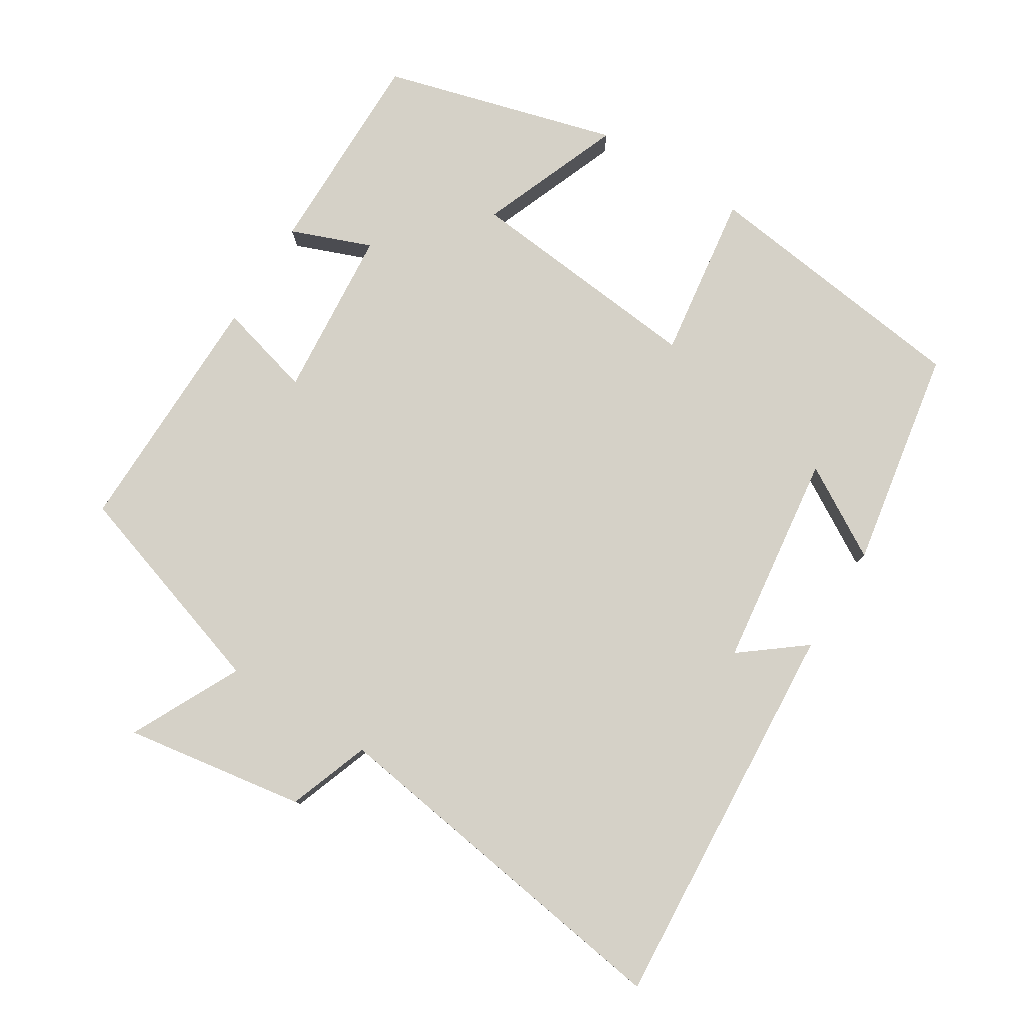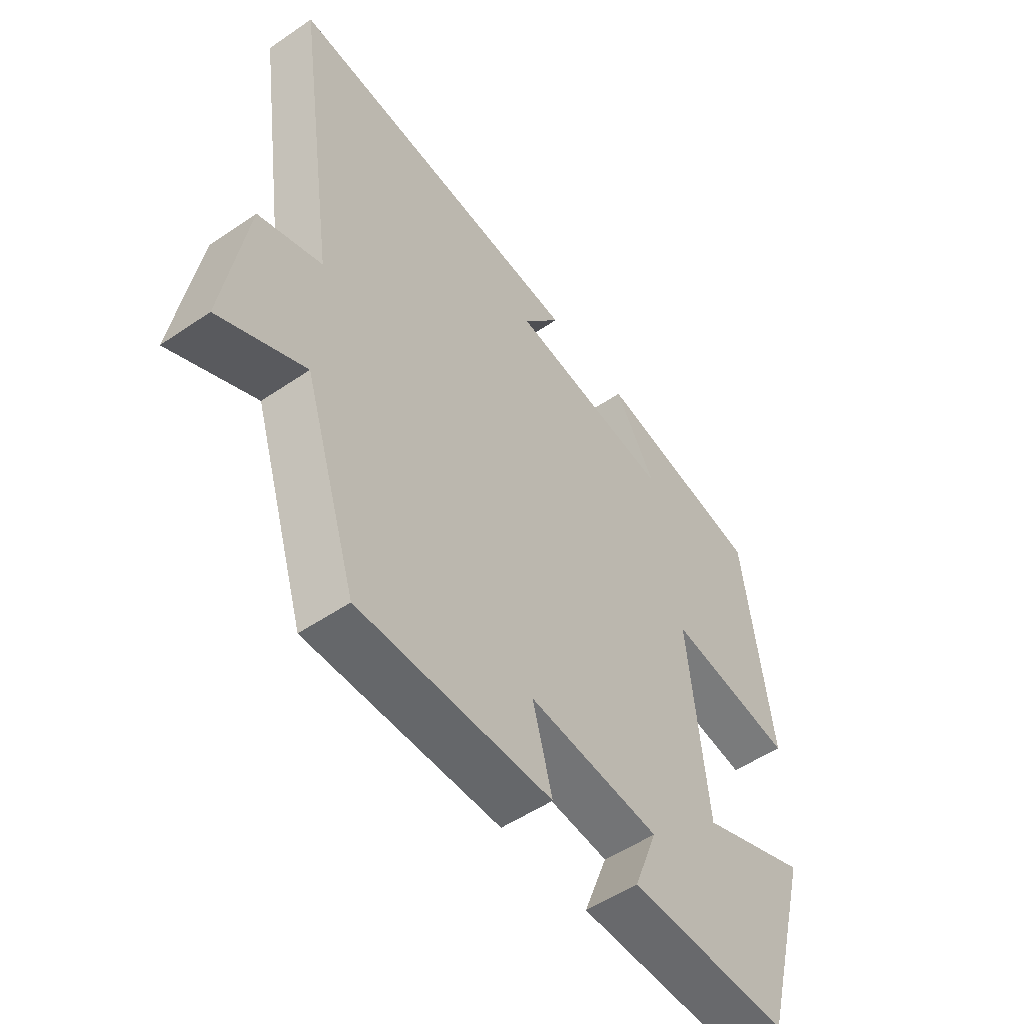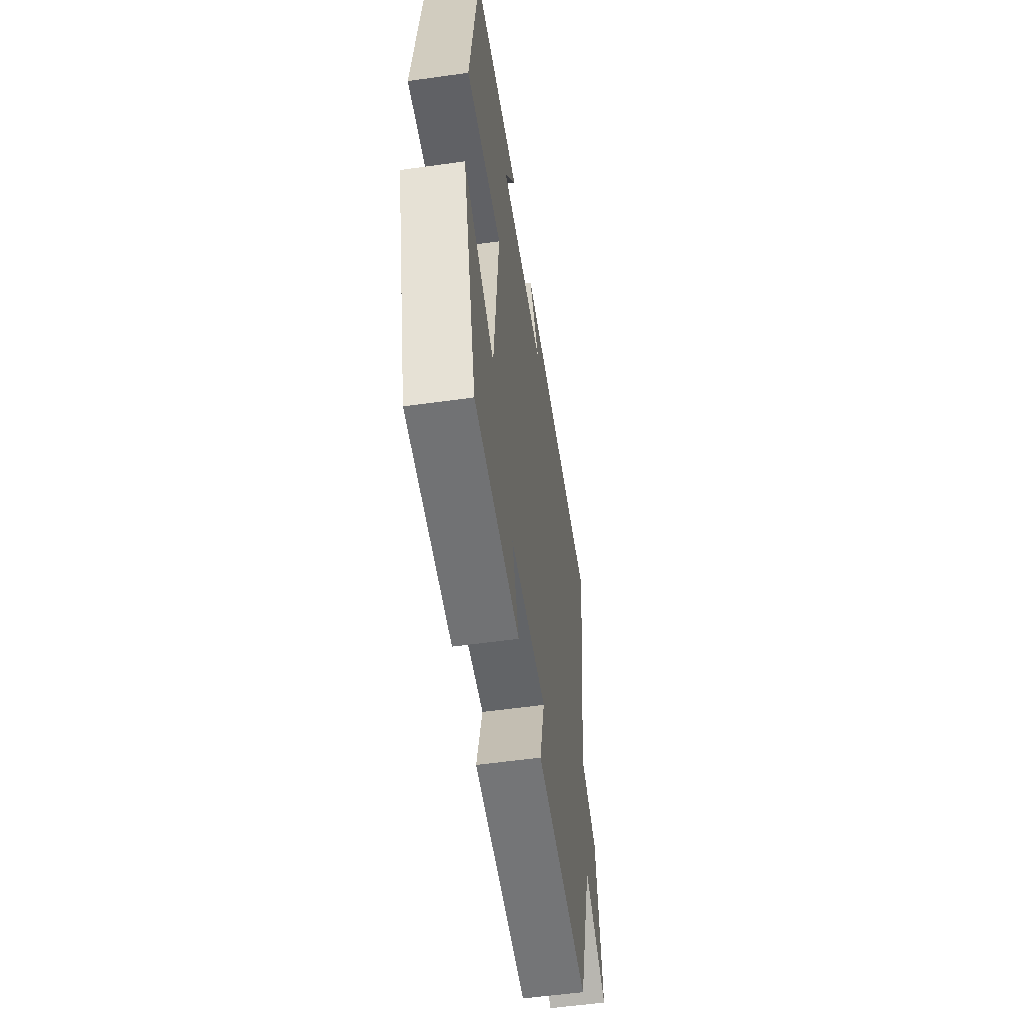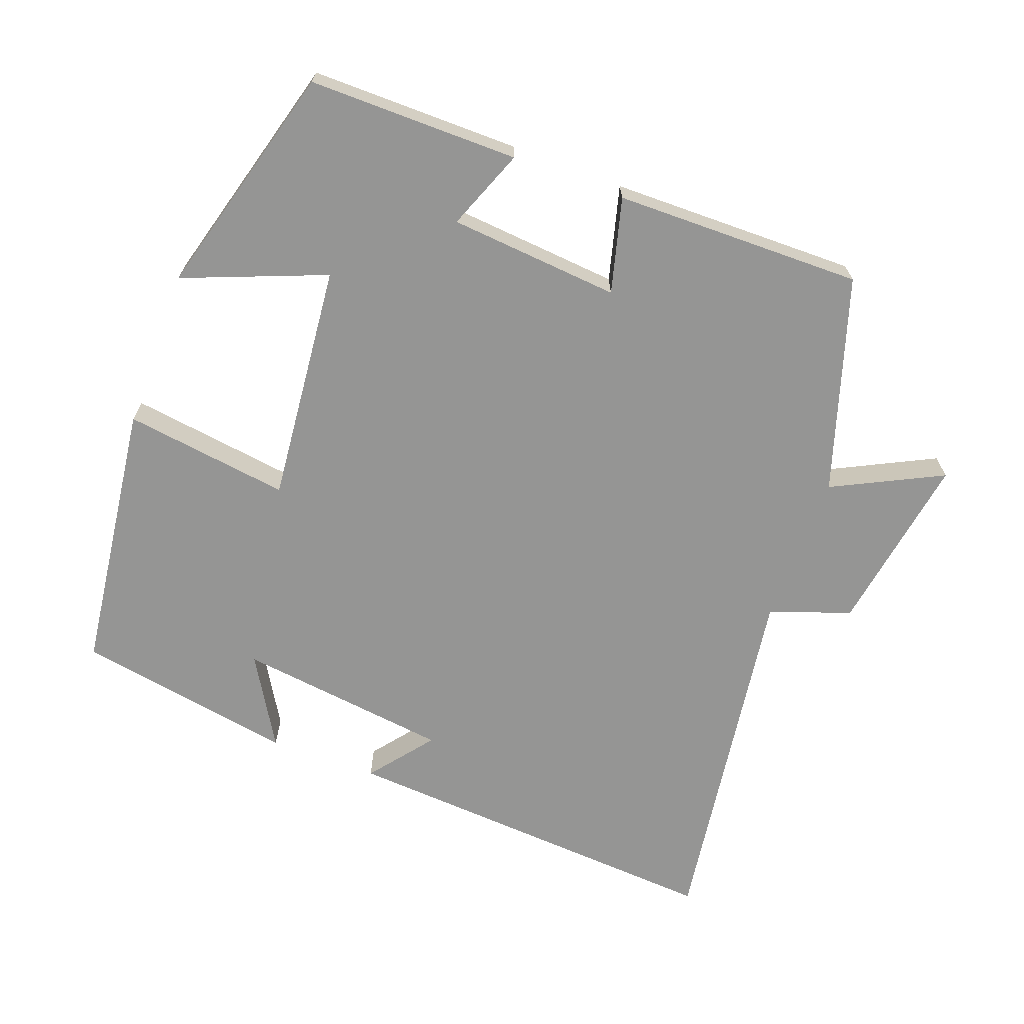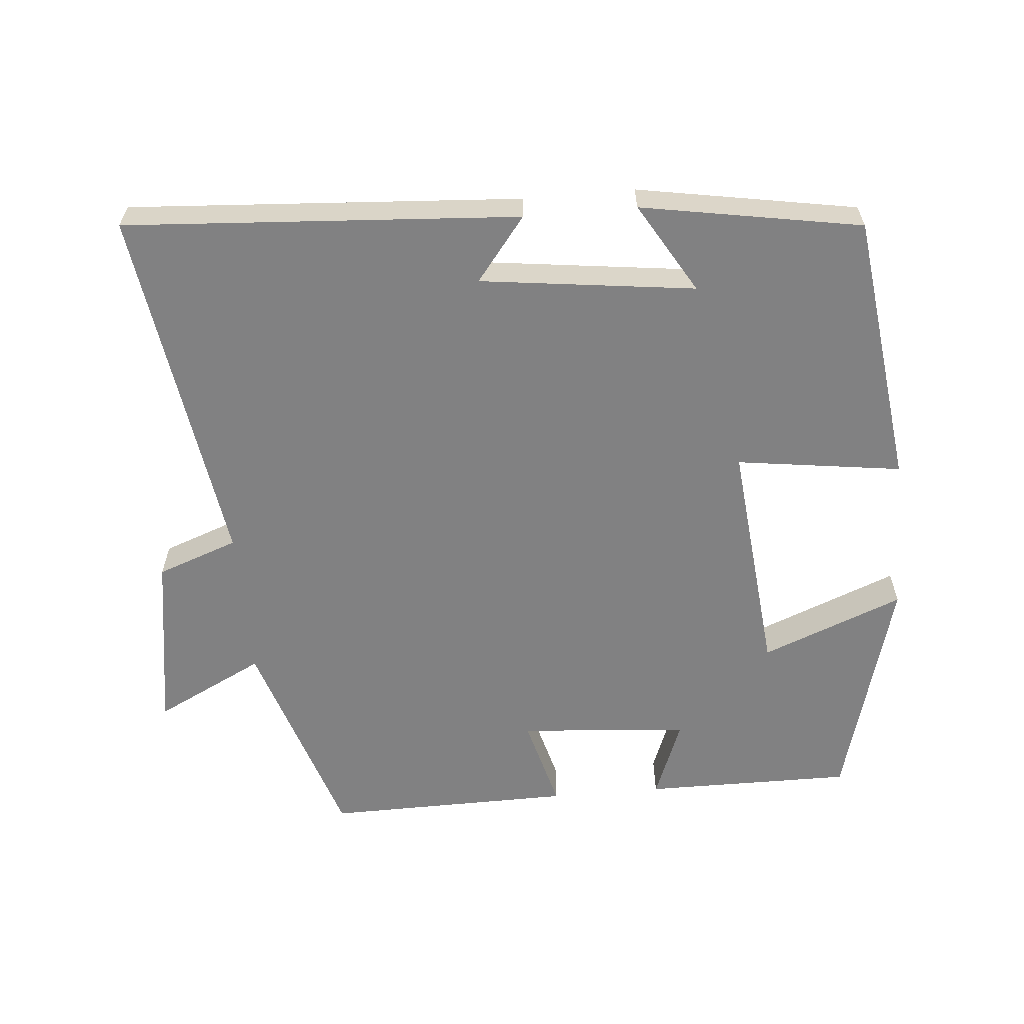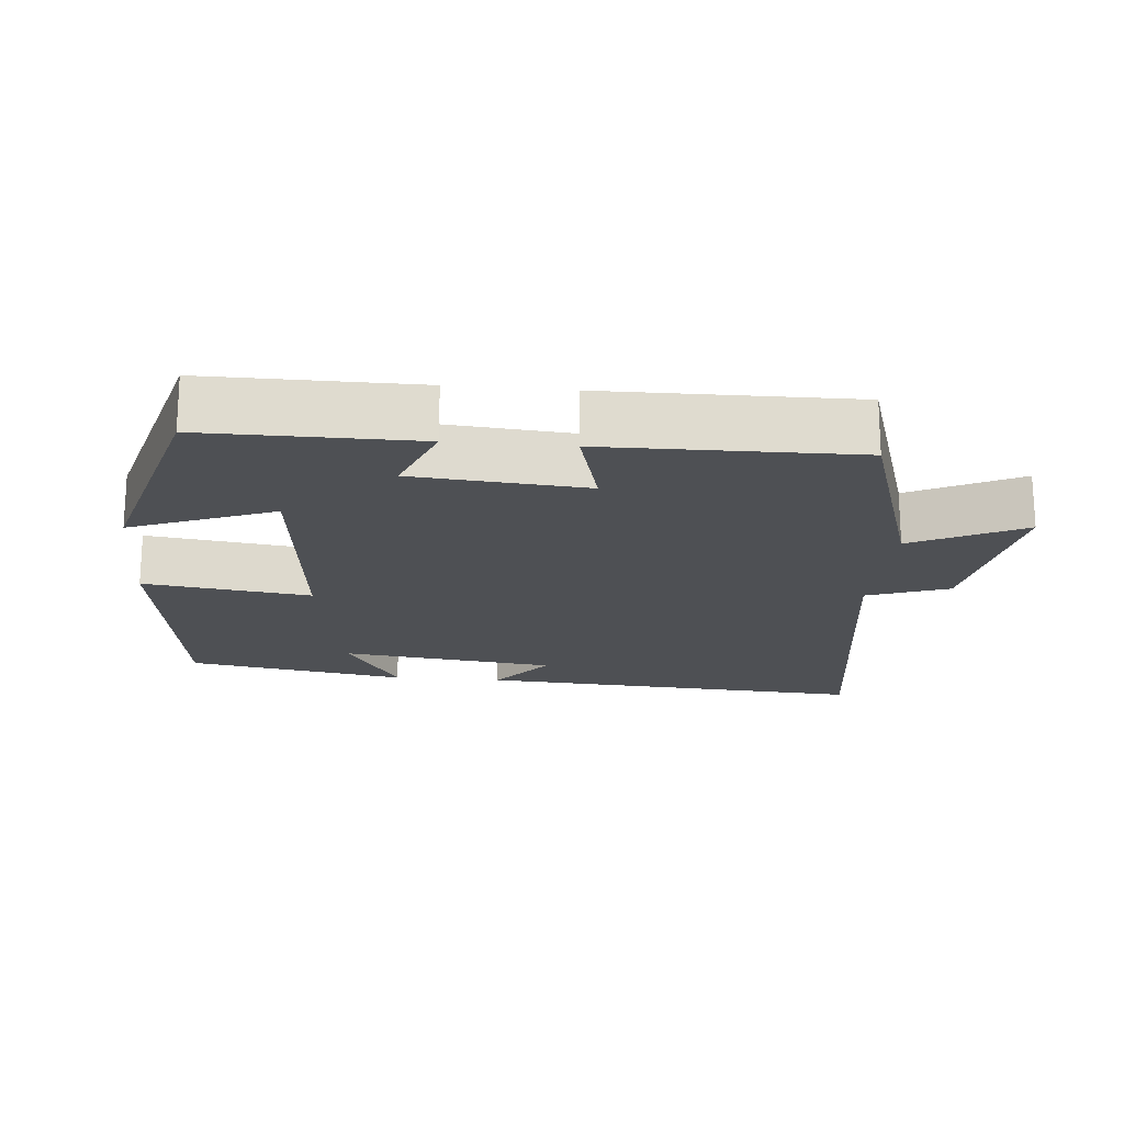
<metadata>
{"format":"obj","ext":"obj","renderer":"f3d","projection":"perspective","resolution":1024,"background":"white","views":[{"elev":79.4,"azim":-58.2,"up":"+Y"},{"elev":-52.6,"azim":-53.8,"up":"+Z"},{"elev":-55.7,"azim":98.4,"up":"+Z"},{"elev":-67.4,"azim":159.5,"up":"+Y"},{"elev":-60.5,"azim":5.0,"up":"+Y"},{"elev":-18.8,"azim":174.7,"up":"+Y"}]}
</metadata>
<code>
v 0.409 0.07 -0.501
v 0.112 0.07 -0.5
v 0.156 0.07 -0.386
v -0.086 0.07 -0.366
v -0.05 0.07 -0.5
v -0.402 0.07 -0.505
v -0.5 0.07 -0.201
v -0.655 0.07 -0.279
v -0.615 0.07 -0.023
v -0.5 0.07 0.019
v -0.577 0.07 0.536
v -0.02 0.07 0.5
v -0.09 0.07 0.41
v 0.214 0.07 0.372
v 0.138 0.07 0.5
v 0.45 0.07 0.446
v 0.5 0.07 0.058
v 0.265 0.07 0.09
v 0.299 0.07 -0.25
v 0.5 0.07 -0.17
v 0.409 0 -0.501
v 0.112 0 -0.5
v 0.156 0 -0.386
v -0.086 0 -0.366
v -0.05 0 -0.5
v -0.402 0 -0.505
v -0.5 0 -0.201
v -0.655 0 -0.279
v -0.615 0 -0.023
v -0.5 0 0.019
v -0.577 0 0.536
v -0.02 0 0.5
v -0.09 0 0.41
v 0.214 0 0.372
v 0.138 0 0.5
v 0.45 0 0.446
v 0.5 0 0.058
v 0.265 0 0.09
v 0.299 0 -0.25
v 0.5 0 -0.17
f 1 2 3
f 20 1 3
f 19 20 3
f 18 19 3 4
f 16 17 18
f 16 18 4
f 14 15 16
f 14 16 4
f 13 14 4
f 10 11 12 13
f 10 13 4
f 7 8 9 10
f 6 7 10
f 5 6 10
f 4 5 10
f 23 22 21
f 23 21 40
f 23 40 39
f 24 23 39 38
f 38 37 36
f 24 38 36
f 36 35 34
f 24 36 34
f 24 34 33
f 33 32 31 30
f 24 33 30
f 30 29 28 27
f 30 27 26
f 30 26 25
f 30 25 24
f 1 21 22 2
f 2 22 23 3
f 3 23 24 4
f 4 24 25 5
f 5 25 26 6
f 6 26 27 7
f 7 27 28 8
f 8 28 29 9
f 9 29 30 10
f 10 30 31 11
f 11 31 32 12
f 12 32 33 13
f 13 33 34 14
f 14 34 35 15
f 15 35 36 16
f 16 36 37 17
f 17 37 38 18
f 18 38 39 19
f 19 39 40 20
f 20 40 21 1

</code>
